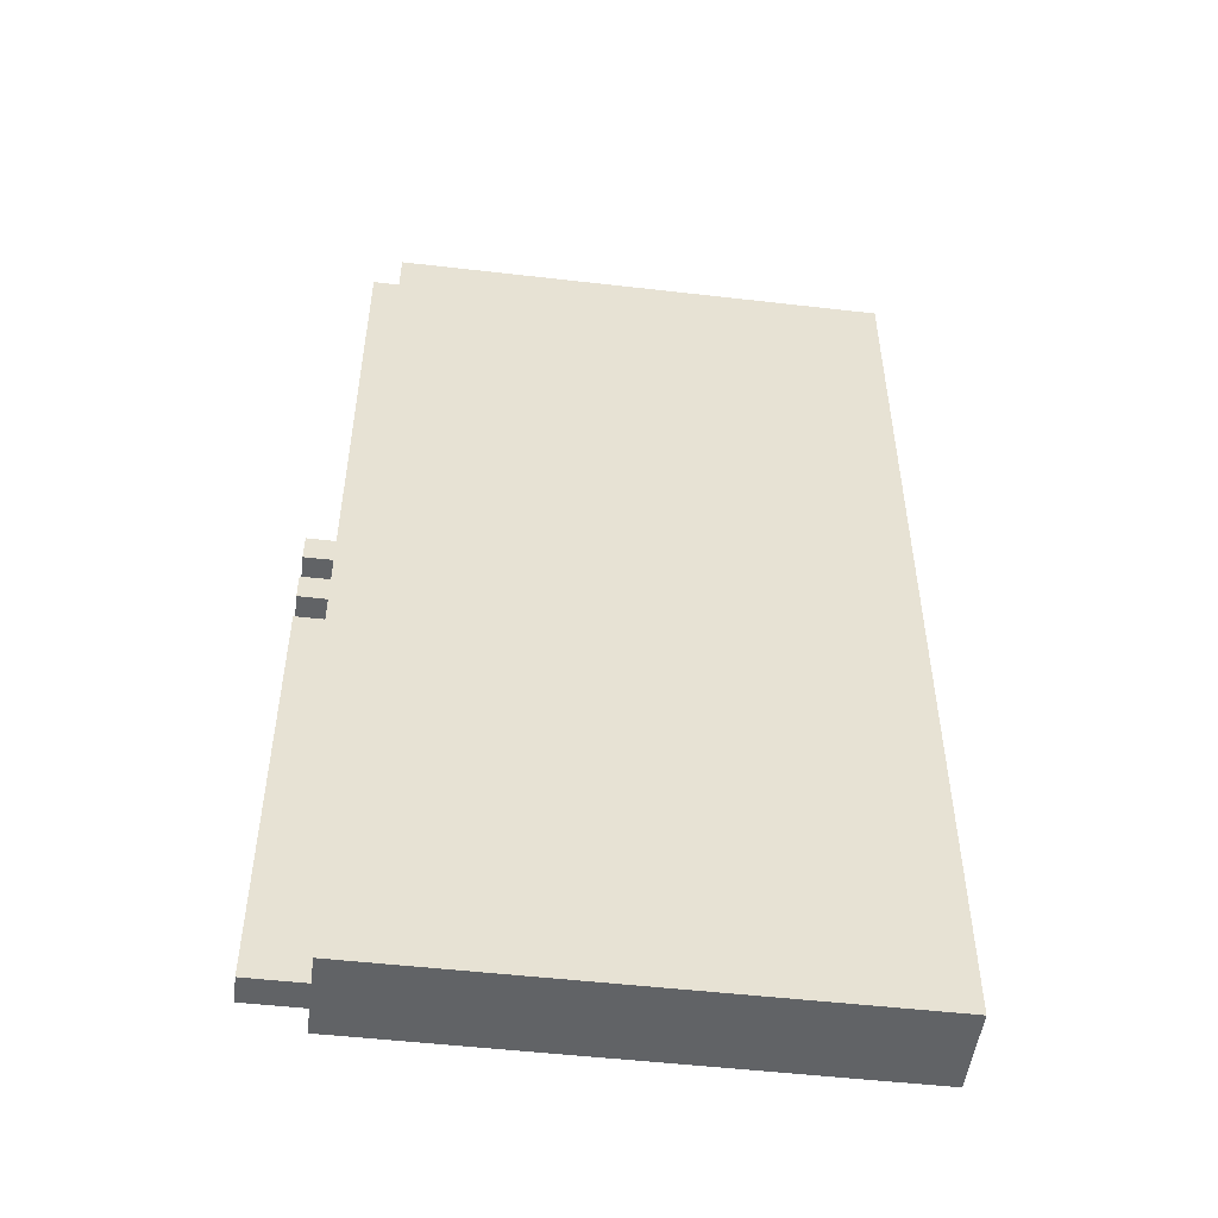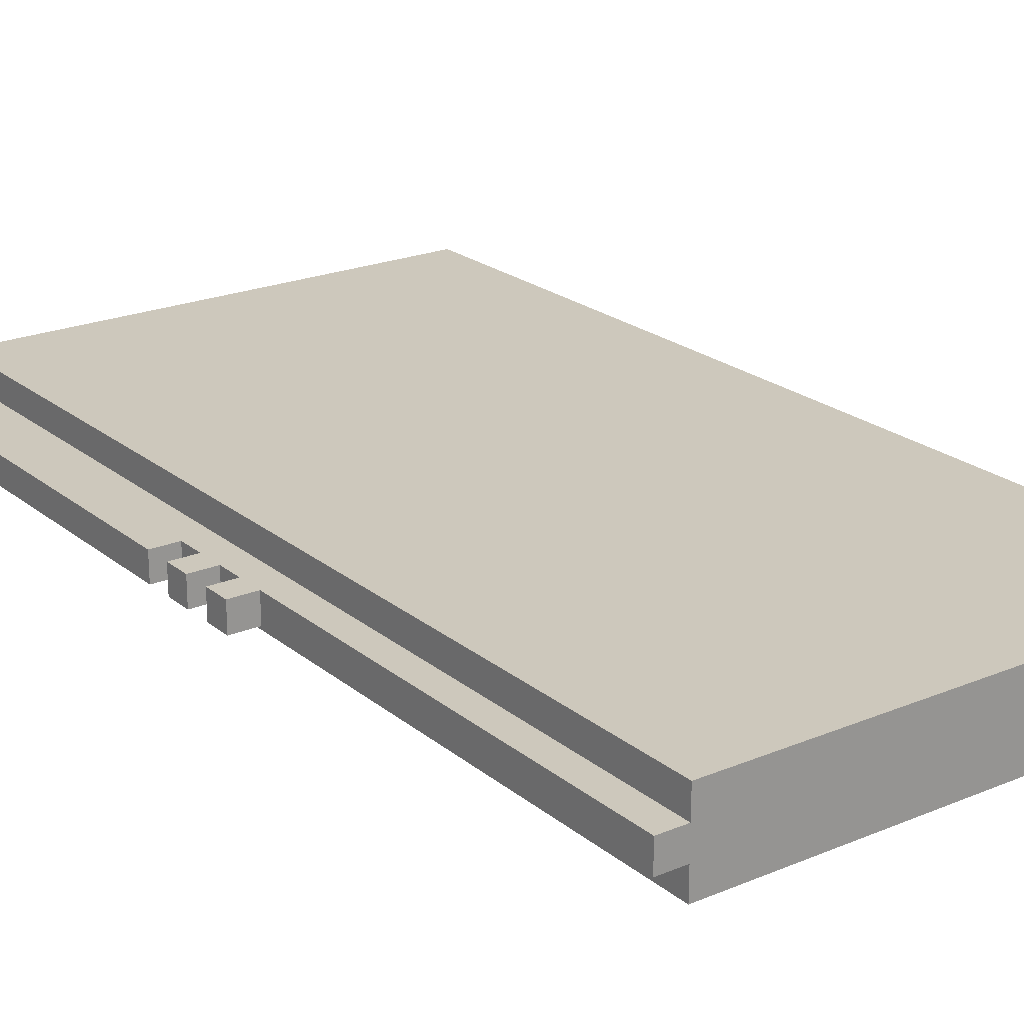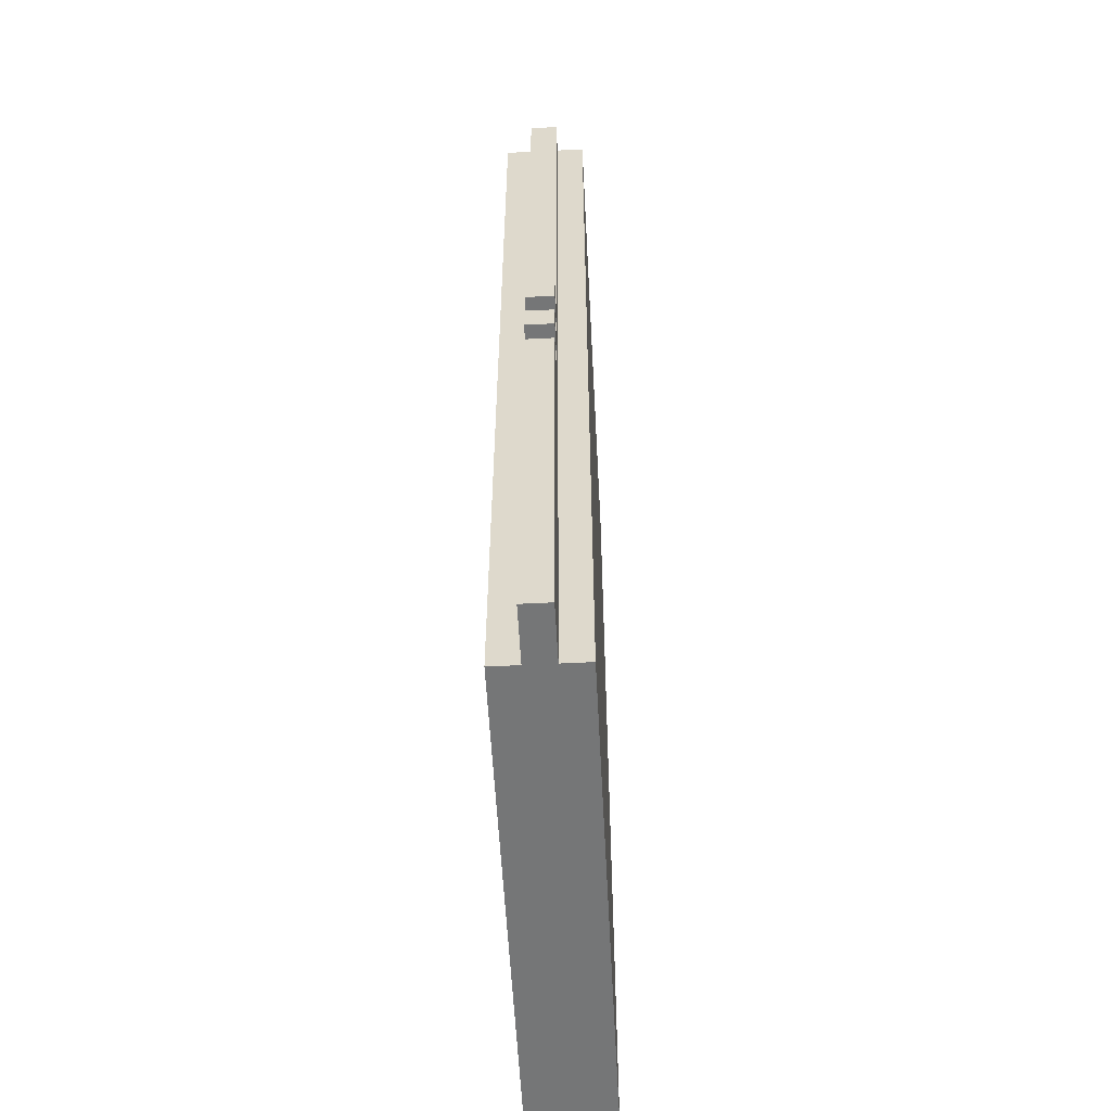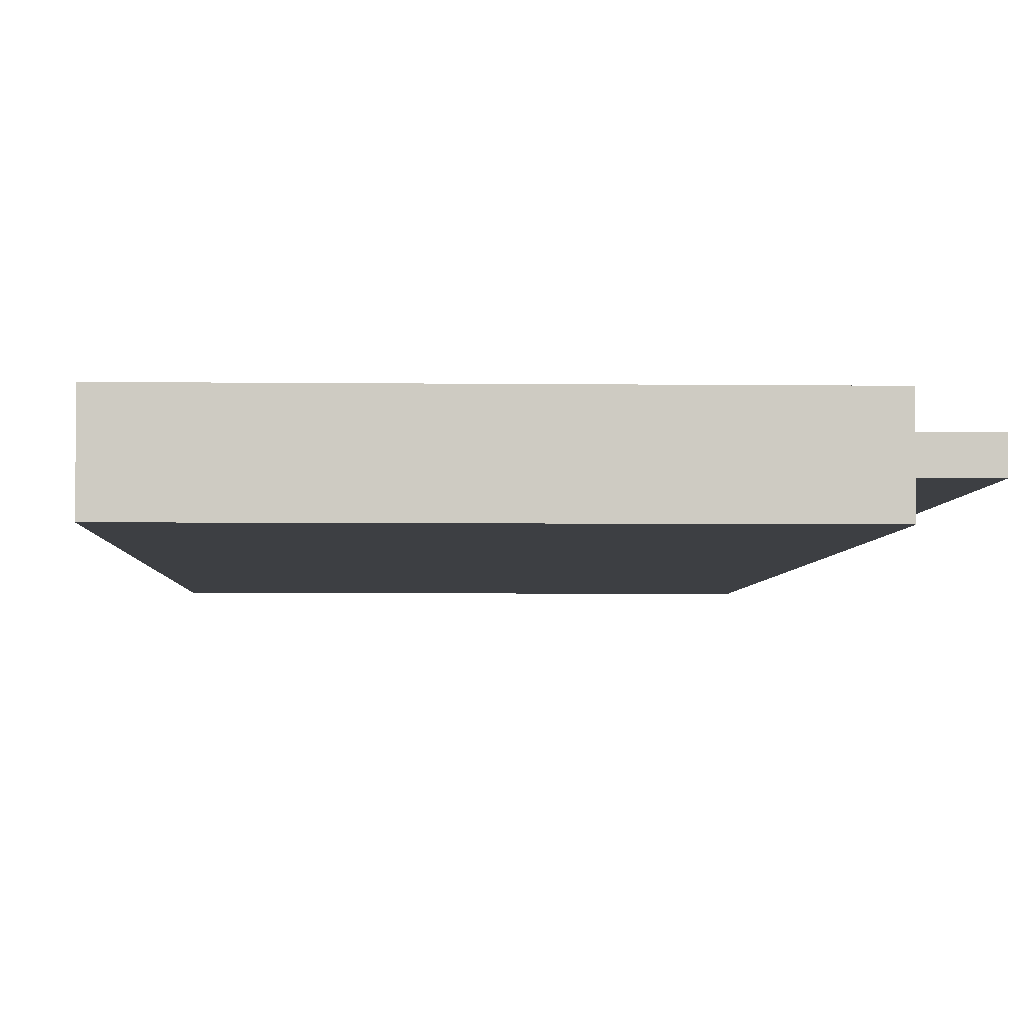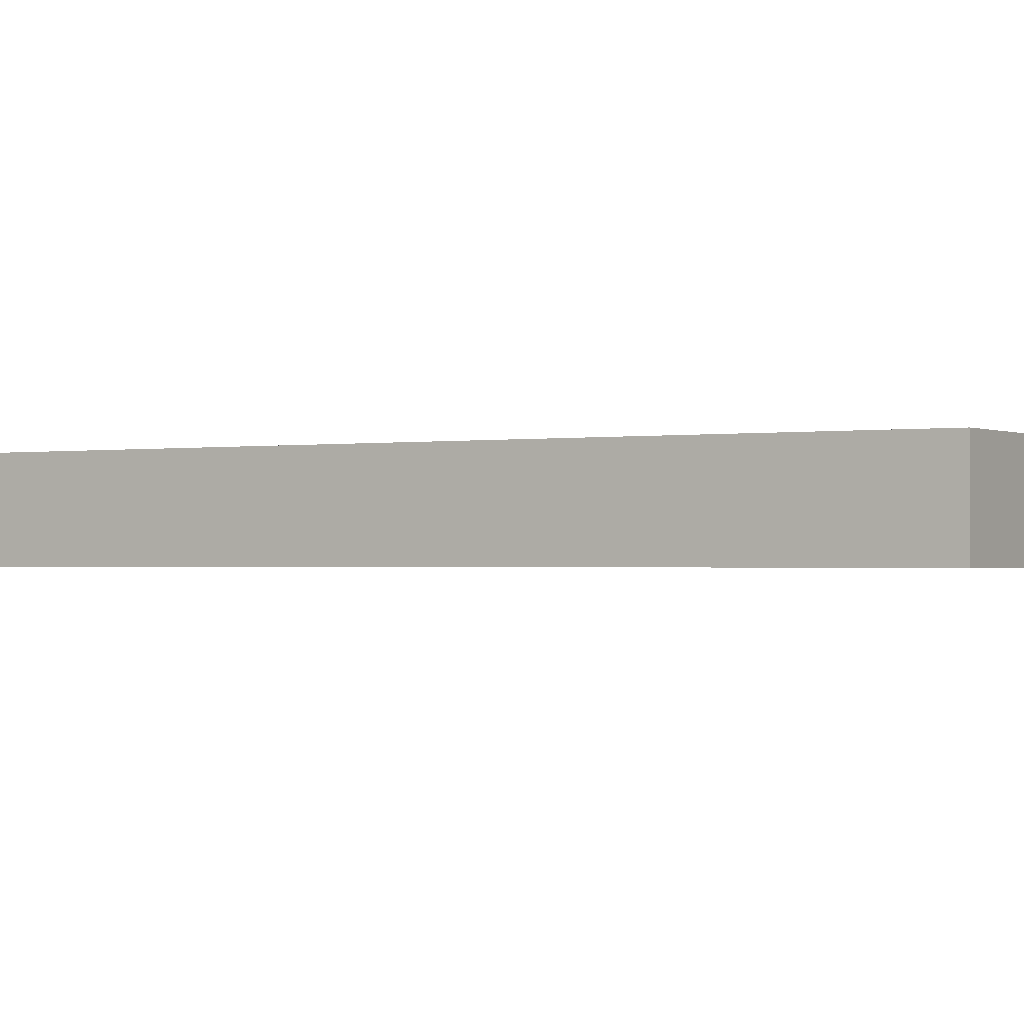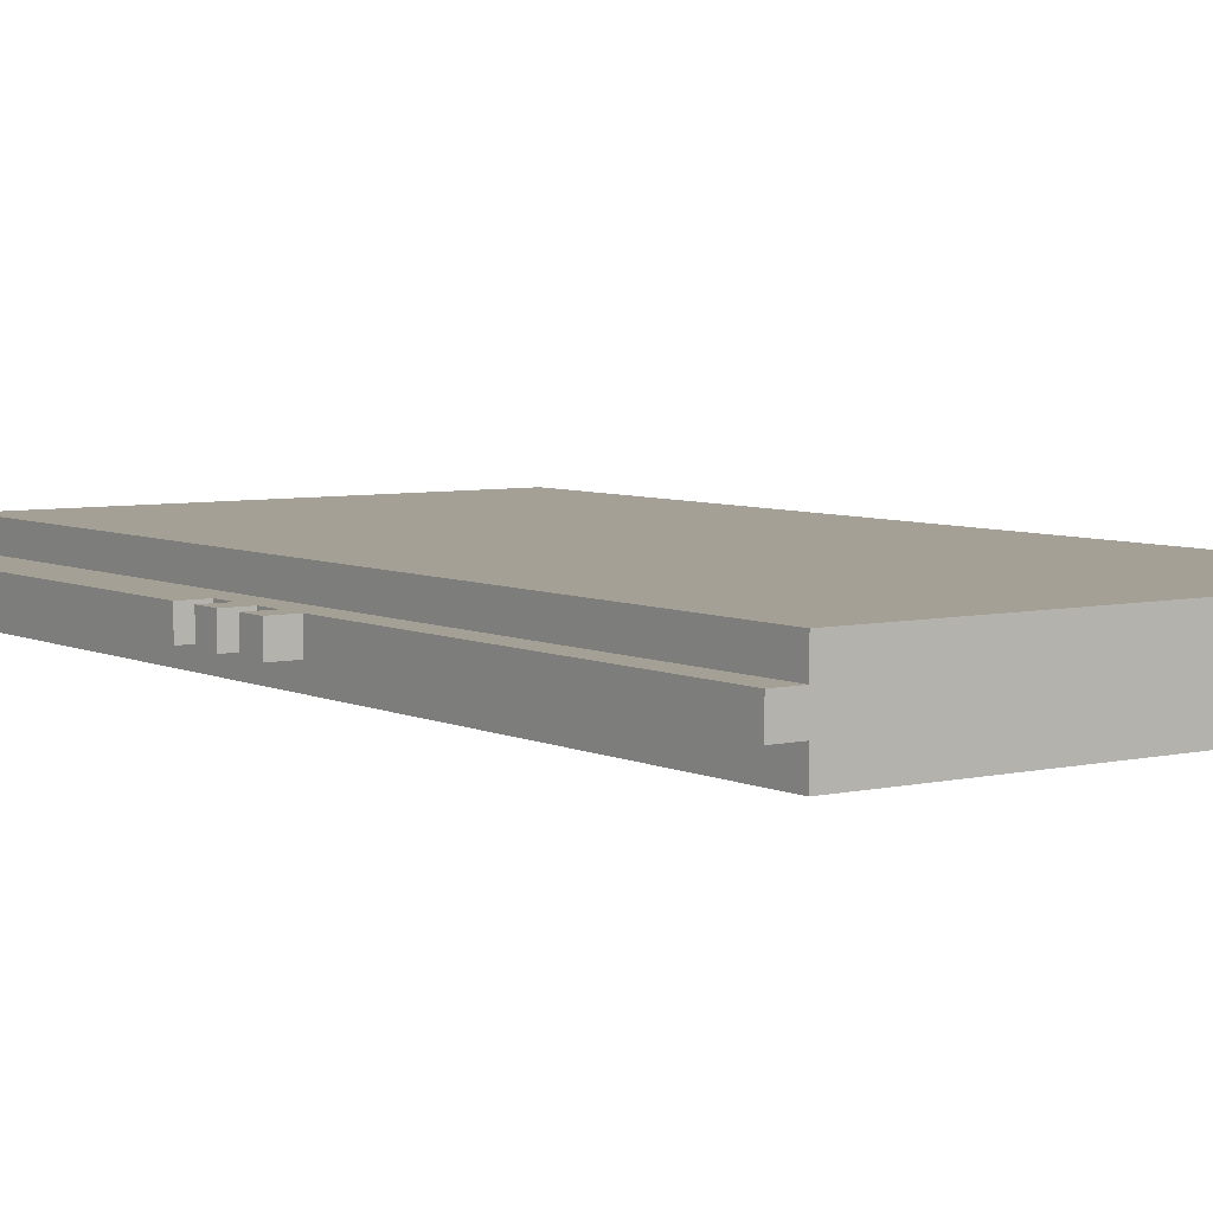
<metadata>
{"format":"obj","ext":"obj","renderer":"f3d","projection":"perspective","resolution":1024,"background":"white","views":[{"elev":-50.8,"azim":172.8,"up":"+Y"},{"elev":22.1,"azim":144.0,"up":"+Z"},{"elev":-56.7,"azim":93.0,"up":"+Y"},{"elev":-4.1,"azim":-2.3,"up":"+Z"},{"elev":-1.0,"azim":-58.8,"up":"+Z"},{"elev":5.7,"azim":144.7,"up":"+Z"}]}
</metadata>
<code>
v -10 0 1.5
v -10 0 -1.5
v -10 27 1.5
v -10 27 -1.5
v -10 29 1.5
v -10 29 -1.5
v -10 31 1.5
v -10 31 -1.5
v -10 33 1.5
v -10 33 0.5
v -10 33 -0.5
v -10 33 -1.5
v -10 35 1.5
v -10 35 0.5
v -10 35 -0.5
v -10 35 -1.5
f -14 -15 -16
f -13 -15 -14
f -12 -13 -14
f -11 -13 -12
f -10 -11 -12
f -9 -11 -10
f -8 -9 -10
f -7 -9 -8
f -6 -9 -7
f -5 -9 -6
f -4 -7 -8
f -3 -6 -7
f -3 -7 -4
f -2 -5 -6
f -2 -6 -3
f -1 -5 -2
v 8 0 1.5
v 8 0 0.5
v 8 0 -0.5
v 8 0 -1.5
v 8 27 1.5
v 8 27 0.5
v 8 27 -0.5
v 8 27 -1.5
v 8 35 1.5
v 8 35 0.5
v 8 35 -0.5
v 8 35 -1.5
f -12 -11 -8
f -8 -11 -7
f -10 -9 -6
f -6 -9 -5
f -8 -7 -4
f -4 -7 -3
f -6 -5 -2
f -2 -5 -1
v 9 15 0.5
v 9 15 -0.5
v 9 16 0.5
v 9 16 -0.5
v 9 17 0.5
v 9 17 -0.5
v 9 18 0.5
v 9 18 -0.5
v 9 19 0.5
v 9 19 -0.5
v 9 35 0.5
v 9 35 -0.5
f -12 -11 -10
f -10 -11 -9
f -8 -7 -6
f -6 -7 -5
f -4 -3 -2
f -2 -3 -1
v 10 0 0.5
v 10 0 -0.5
v 10 15 0.5
v 10 15 -0.5
v 10 16 0.5
v 10 16 -0.5
v 10 17 0.5
v 10 17 -0.5
v 10 18 0.5
v 10 18 -0.5
v 10 19 0.5
v 10 19 -0.5
f -12 -11 -10
f -10 -11 -9
f -8 -7 -6
f -6 -7 -5
f -4 -3 -2
f -2 -3 -1
v -10 0 1.5
v -10 27 1.5
v -10 29 1.5
v -10 31 1.5
v -10 33 1.5
v -10 35 1.5
v 5 29 1.5
v 5 31 1.5
v 5 33 1.5
v 5 35 1.5
v 8 0 1.5
v 8 27 1.5
v 8 35 1.5
f -7 -11 -12
f -7 -10 -11
f -6 -9 -10
f -6 -10 -7
f -5 -8 -9
f -5 -9 -6
f -4 -8 -5
f -3 -12 -13
f -2 -6 -7
f -2 -12 -3
f -2 -7 -12
f -2 -4 -5
f -2 -5 -6
f -1 -4 -2
v 8 0 0.5
v 8 27 0.5
v 8 35 0.5
v 9 15 0.5
v 9 16 0.5
v 9 17 0.5
v 9 18 0.5
v 9 19 0.5
v 9 35 0.5
v 10 0 0.5
v 10 15 0.5
v 10 16 0.5
v 10 17 0.5
v 10 18 0.5
v 10 19 0.5
f -12 -14 -15
f -12 -13 -14
f -11 -13 -12
f -10 -13 -11
f -9 -13 -10
f -8 -13 -9
f -7 -13 -8
f -6 -12 -15
f -5 -12 -6
f -4 -10 -11
f -3 -10 -4
f -2 -8 -9
f -1 -8 -2
v 8 0 -0.5
v 8 27 -0.5
v 8 35 -0.5
v 9 15 -0.5
v 9 16 -0.5
v 9 17 -0.5
v 9 18 -0.5
v 9 19 -0.5
v 9 35 -0.5
v 10 0 -0.5
v 10 15 -0.5
v 10 16 -0.5
v 10 17 -0.5
v 10 18 -0.5
v 10 19 -0.5
f -15 -14 -12
f -14 -13 -12
f -12 -13 -11
f -11 -13 -10
f -10 -13 -9
f -9 -13 -8
f -8 -13 -7
f -15 -12 -6
f -6 -12 -5
f -11 -10 -4
f -4 -10 -3
f -9 -8 -2
f -2 -8 -1
v -10 0 -1.5
v -10 27 -1.5
v -10 29 -1.5
v -10 31 -1.5
v -10 33 -1.5
v -10 35 -1.5
v 5 29 -1.5
v 5 31 -1.5
v 5 33 -1.5
v 5 35 -1.5
v 8 0 -1.5
v 8 27 -1.5
v 8 35 -1.5
f -12 -11 -7
f -11 -10 -7
f -10 -9 -6
f -7 -10 -6
f -9 -8 -5
f -6 -9 -5
f -5 -8 -4
f -13 -12 -3
f -7 -6 -2
f -3 -12 -2
f -12 -7 -2
f -5 -4 -2
f -6 -5 -2
f -2 -4 -1
v -10 0 1.5
v 8 0 1.5
v 8 0 0.5
v 10 0 0.5
v 8 0 -0.5
v 10 0 -0.5
v -10 0 -1.5
v 8 0 -1.5
f -6 -7 -8
f -4 -6 -8
f -4 -5 -6
f -3 -5 -4
f -2 -4 -8
f -1 -4 -2
v 9 16 0.5
v 10 16 0.5
v 9 16 -0.5
v 10 16 -0.5
f -2 -3 -4
f -1 -3 -2
v 9 18 0.5
v 10 18 0.5
v 9 18 -0.5
v 10 18 -0.5
f -2 -3 -4
f -1 -3 -2
v 9 15 0.5
v 10 15 0.5
v 9 15 -0.5
v 10 15 -0.5
f -4 -3 -2
f -2 -3 -1
v 9 17 0.5
v 10 17 0.5
v 9 17 -0.5
v 10 17 -0.5
f -4 -3 -2
f -2 -3 -1
v 9 19 0.5
v 10 19 0.5
v 9 19 -0.5
v 10 19 -0.5
f -4 -3 -2
f -2 -3 -1
v -10 35 1.5
v 5 35 1.5
v 8 35 1.5
v -10 35 0.5
v 5 35 0.5
v 8 35 0.5
v 9 35 0.5
v -10 35 -0.5
v 5 35 -0.5
v 8 35 -0.5
v 9 35 -0.5
v -10 35 -1.5
v 5 35 -1.5
v 8 35 -1.5
f -14 -13 -11
f -13 -12 -10
f -11 -13 -10
f -10 -12 -9
f -11 -10 -7
f -10 -9 -7
f -7 -9 -6
f -9 -8 -5
f -6 -9 -5
f -5 -8 -4
f -7 -6 -3
f -6 -5 -2
f -3 -6 -2
f -2 -5 -1

</code>
